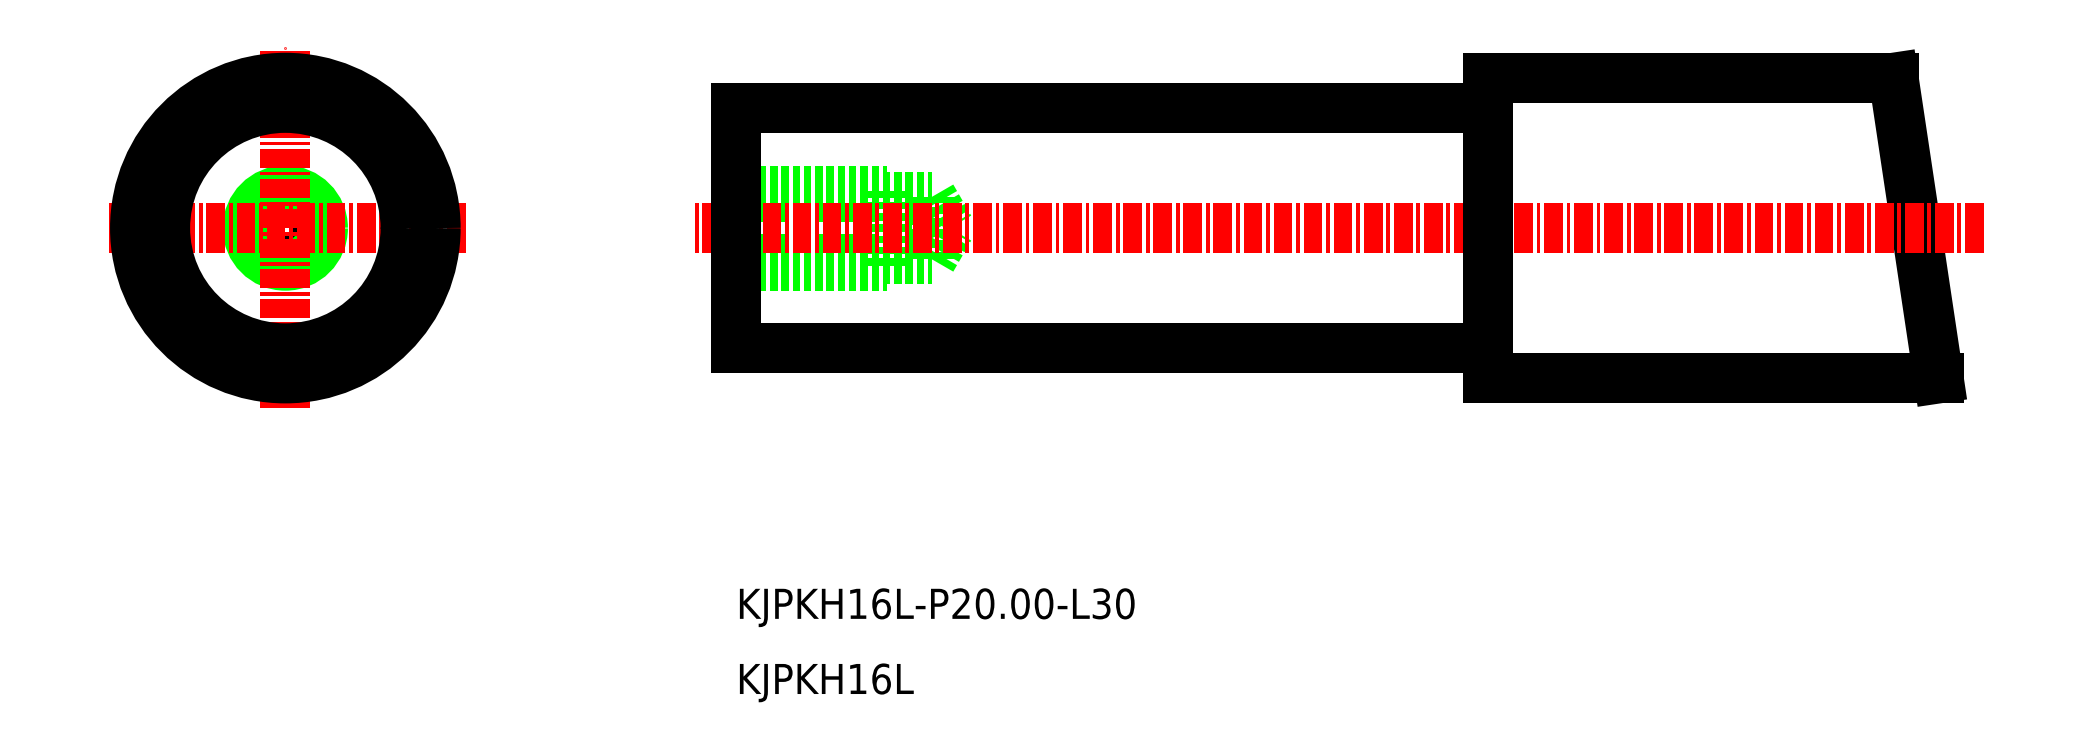
<metadata>
{"format":"dxf","ext":"dxf","renderer":"ezdxf+matplotlib","layout":"modelspace","background":"white","min_lineweight":24,"dpi":150}
</metadata>
<code>
0
SECTION
2
ENTITIES
0
LINE
8
0
10
-1667
20
-878.1
30
0
11
-1664
21
-898.1
31
0
0
LINE
8
0
10
-1664
20
-898.1
30
0
11
-1694
21
-898.1
31
0
0
LINE
8
0
10
-1667
20
-878.1
30
0
11
-1694
21
-878.1
31
0
0
TEXT
8
0
10
-1744
20
-919.1
30
0
40
2
1
KJPKH16L
0
TEXT
8
0
10
-1744
20
-914.1
30
0
40
2
1
KJPKH16L-P20-L30
0
CIRCLE
8
0
10
-1774
20
-888.1
30
0
40
2.067
0
CIRCLE
8
0
10
-1774
20
-888.1
30
0
40
2.5
0
LINE
8
0
10
-1744
20
-890.1
30
0
11
-1731
21
-890.1
31
0
0
LINE
8
0
10
-1744
20
-890.6
30
0
11
-1734
21
-890.6
31
0
0
LINE
8
0
10
-1744
20
-886
30
0
11
-1731
21
-886
31
0
0
LINE
8
0
10
-1744
20
-885.6
30
0
11
-1734
21
-885.6
31
0
0
LINE
8
0
10
-1734
20
-890.6
30
0
11
-1734
21
-885.6
31
0
0
LINE
8
0
10
-1731
20
-890.1
30
0
11
-1729
21
-888.1
31
0
0
LINE
8
0
10
-1731
20
-890.1
30
0
11
-1731
21
-886
31
0
0
LINE
8
0
10
-1731
20
-886
30
0
11
-1729
21
-888.1
31
0
0
LINE
8
CENTER
10
-1661
20
-888.1
30
0
11
-1747
21
-888.1
31
0
0
LINE
8
CENTER
10
-1774
20
-900.1
30
0
11
-1774
21
-876.1
31
0
0
LINE
8
CENTER
10
-1762
20
-888.1
30
0
11
-1786
21
-888.1
31
0
0
LINE
8
0
10
-1694
20
-896.1
30
0
11
-1744
21
-896.1
31
0
0
LINE
8
0
10
-1744
20
-896.1
30
0
11
-1744
21
-880.1
31
0
0
LINE
8
0
10
-1694
20
-878.1
30
0
11
-1694
21
-898.1
31
0
0
LINE
8
0
10
-1694
20
-880.1
30
0
11
-1744
21
-880.1
31
0
0
CIRCLE
8
0
10
-1774
20
-888.1
30
0
40
8
0
CIRCLE
8
0
10
-1774
20
-888.1
30
0
40
10
0
ENDSEC
0
EOF

</code>
